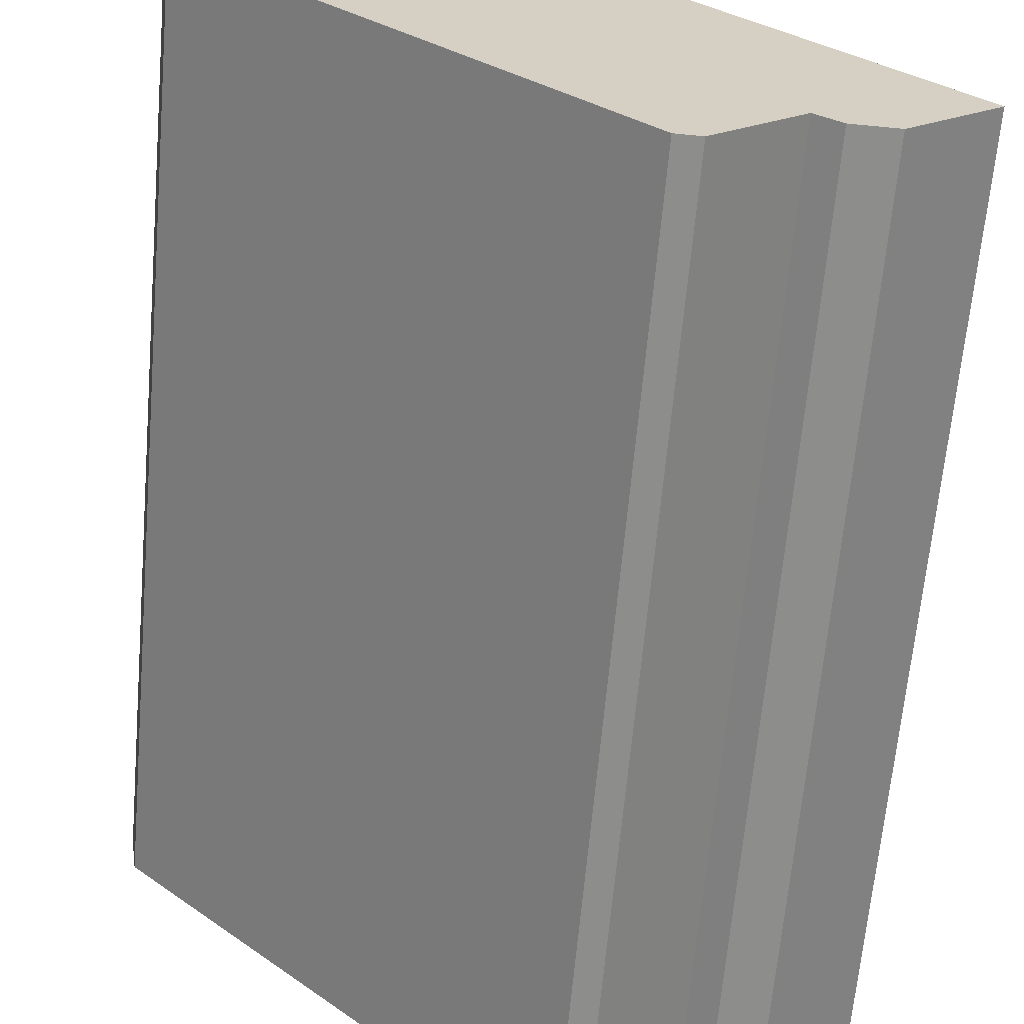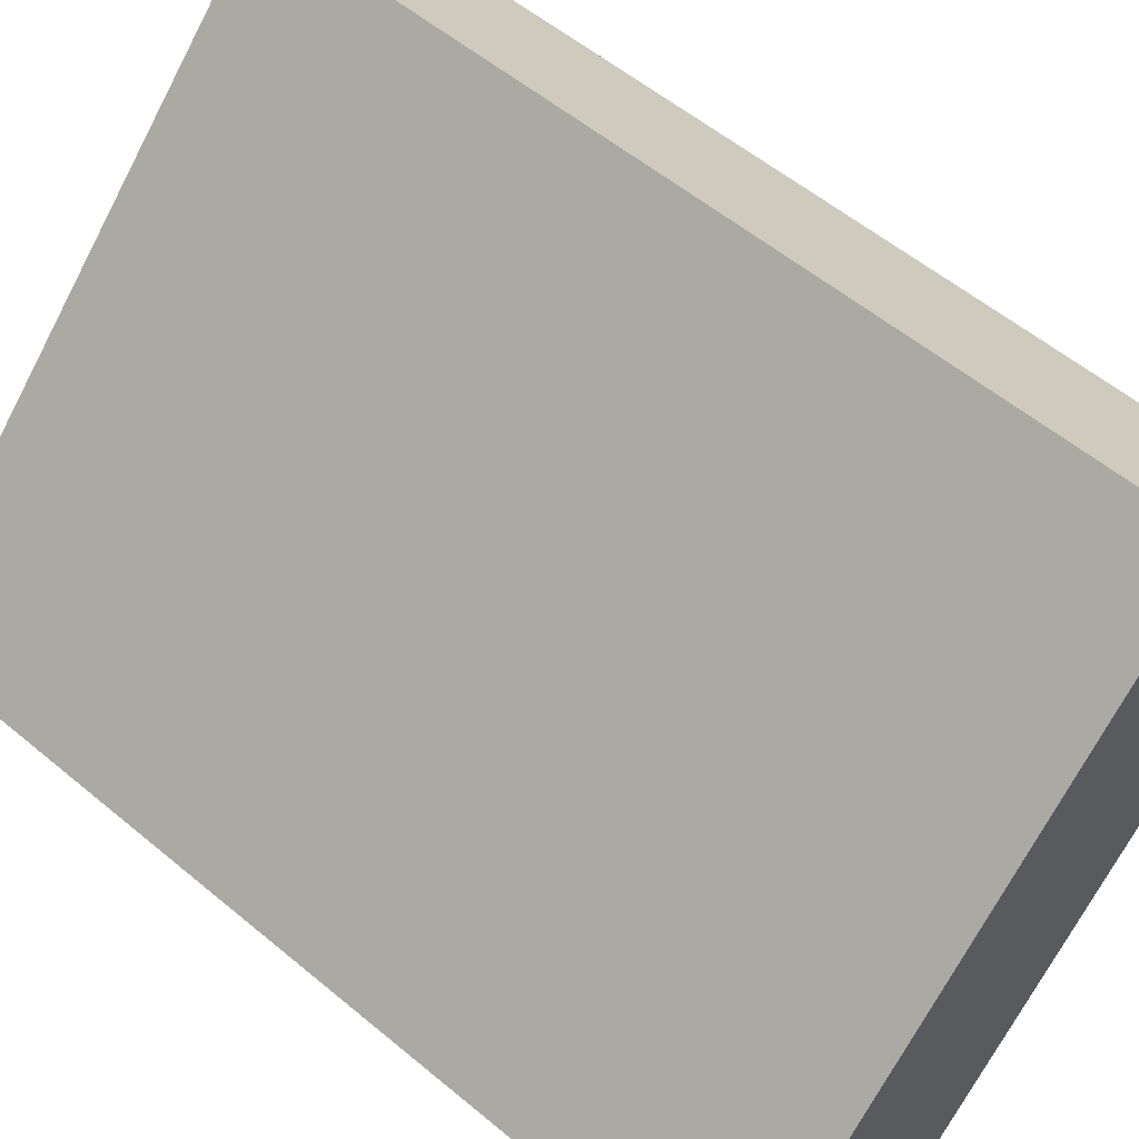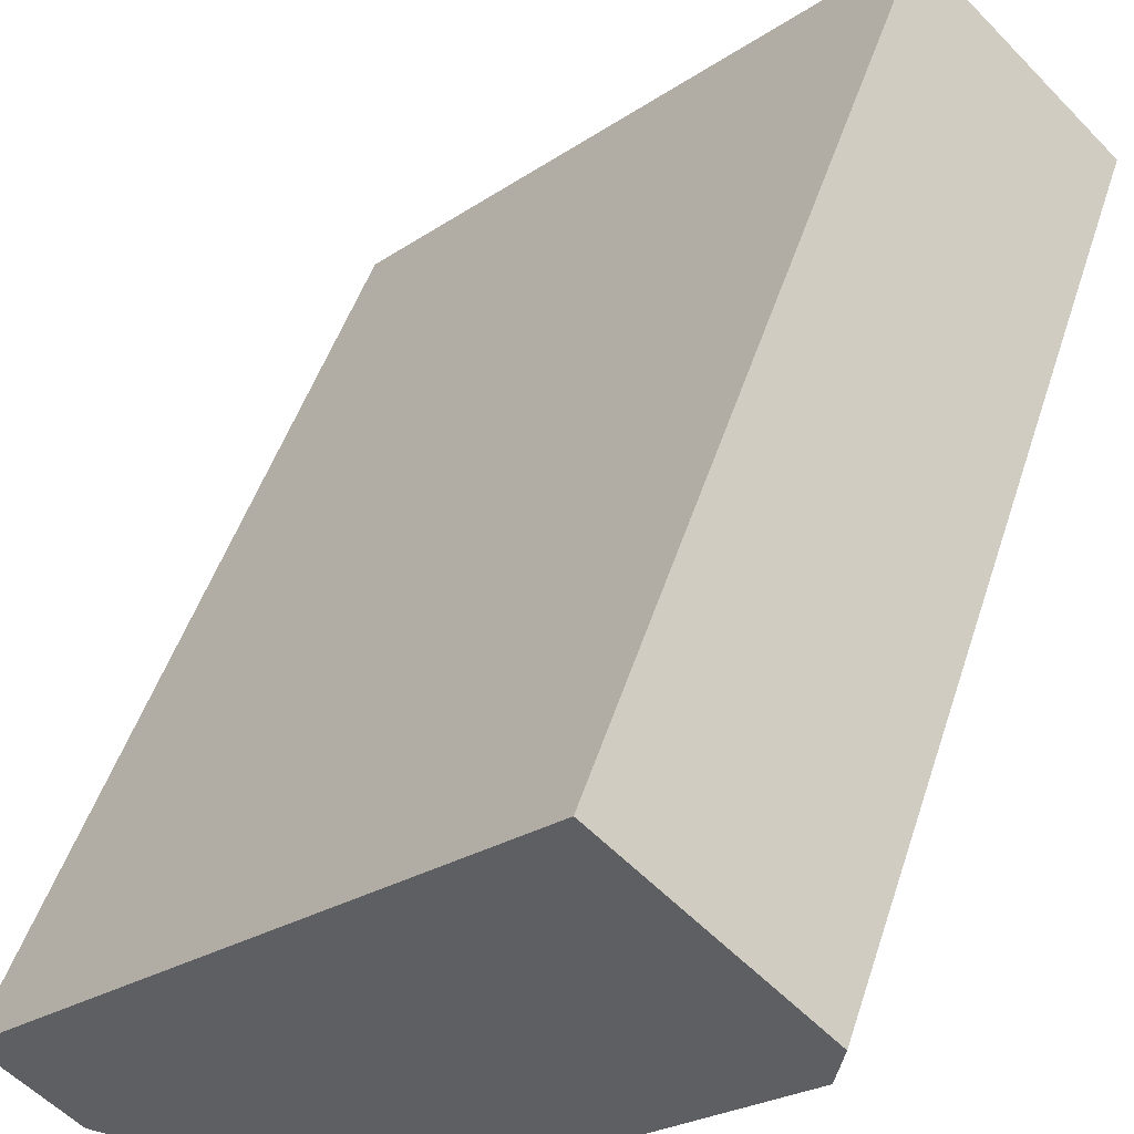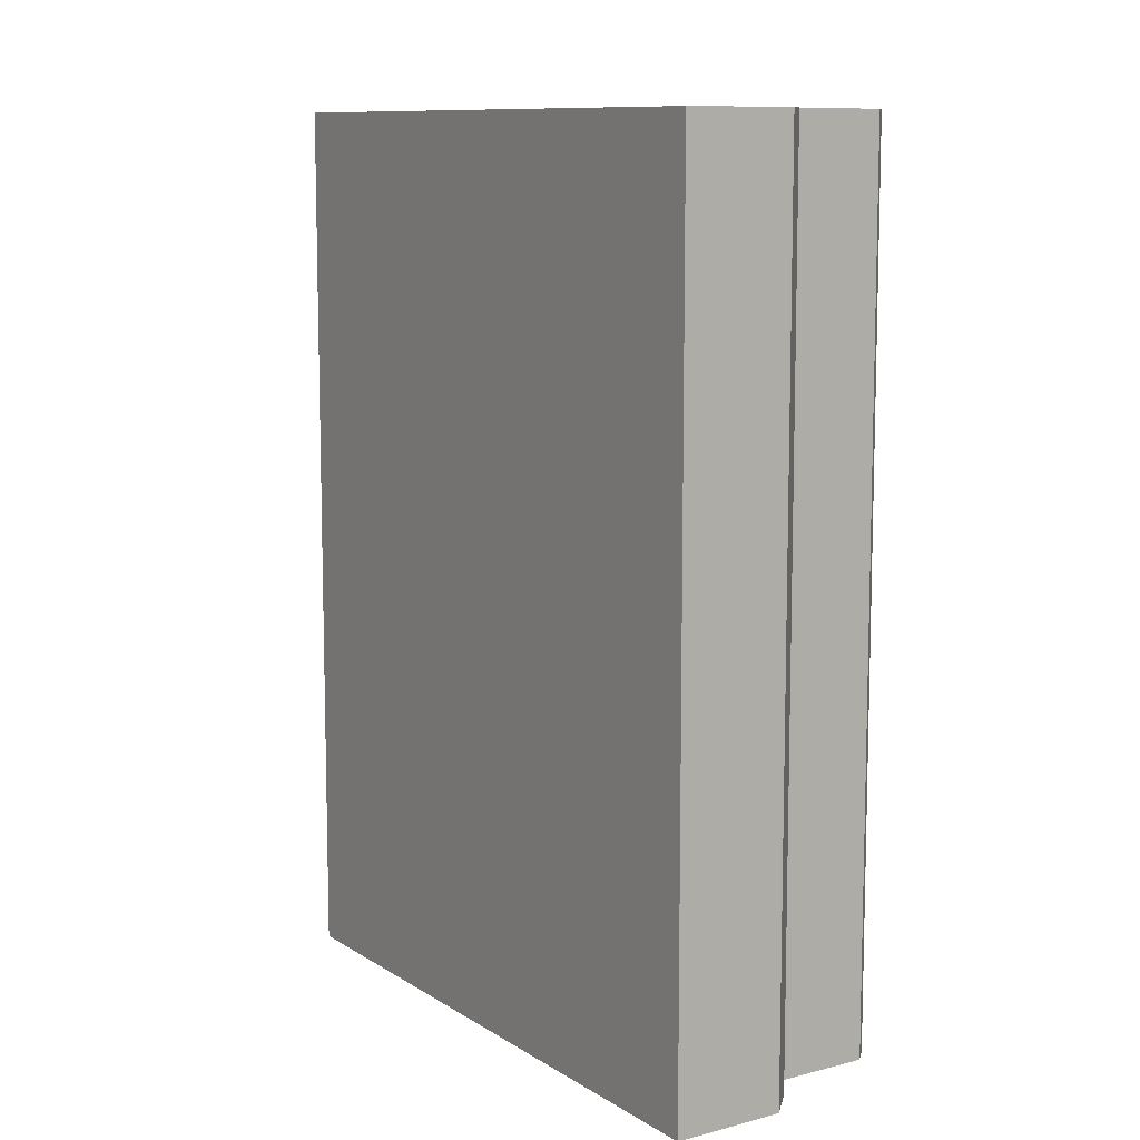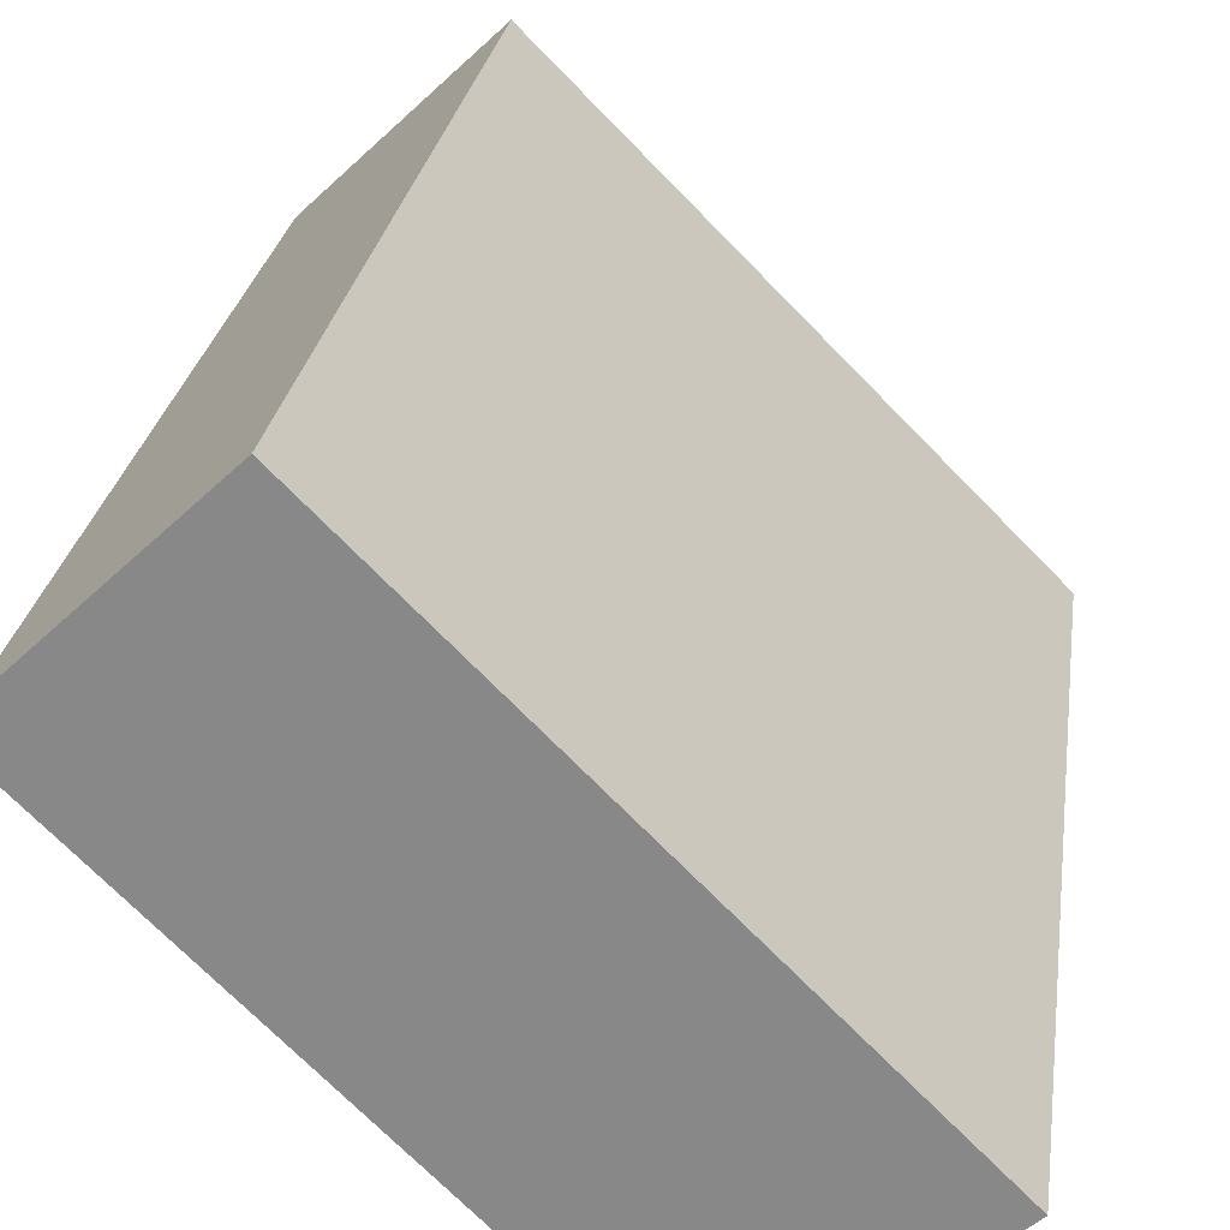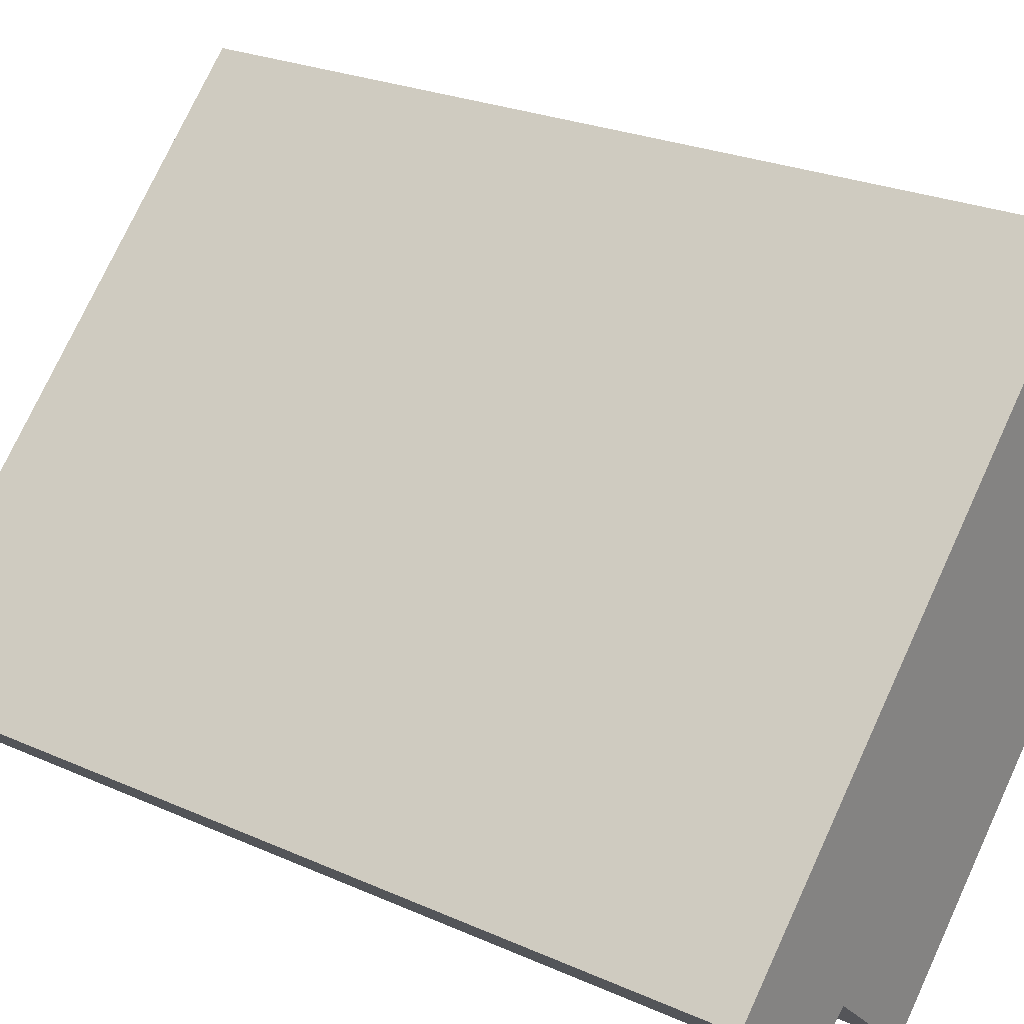
<metadata>
{"format":"obj","ext":"obj","renderer":"f3d","projection":"perspective","resolution":1024,"background":"white","views":[{"elev":-64.5,"azim":-5.0,"up":"+Z"},{"elev":56.0,"azim":131.2,"up":"+Z"},{"elev":48.7,"azim":-162.4,"up":"+Z"},{"elev":9.9,"azim":102.8,"up":"+Y"},{"elev":25.8,"azim":7.9,"up":"+Z"},{"elev":24.3,"azim":126.5,"up":"+Z"}]}
</metadata>
<code>
v  1.301 22.01 1.239
v  0.1684 22.01 -1.065
v  0.0004692 22.01 -0.0006972
v  9.899 22.01 -10.76
v  4.509 22.01 4.297
v  12.49 22.01 -8.892
v  16.21 22.01 -7.47
v  10.48 22.01 -10.78
v  13.08 22.01 -9.342
v  14.12 22.01 -9.377
v  0 0 0
v  1.3 -7.591e-17 1.24
v  4.509 -2.631e-16 4.297
v  16.21 4.573e-16 -7.469
v  14.12 5.741e-16 -9.376
v  13.08 5.72e-16 -9.341
v  12.49 5.445e-16 -8.892
v  10.48 6.598e-16 -10.77
v  9.898 6.587e-16 -10.76
v  0.168 6.52e-17 -1.065
g defaultobject
f 1 2 3
f 2 1 4
f 4 1 5
f 4 5 6
f 6 5 7
f 4 6 8
f 6 7 9
f 9 7 10
f 1 11 12
f 11 1 3
f 5 12 13
f 12 5 1
f 14 5 13
f 5 14 7
f 15 7 14
f 7 15 10
f 9 15 16
f 15 9 10
f 6 16 17
f 16 6 9
f 18 6 17
f 6 18 8
f 4 18 19
f 18 4 8
f 2 19 20
f 19 2 4
f 3 20 11
f 20 3 2
f 19 17 20
f 17 19 18
f 12 14 13
f 14 12 11
f 14 11 20
f 14 20 17
f 14 17 16
f 14 16 15

</code>
